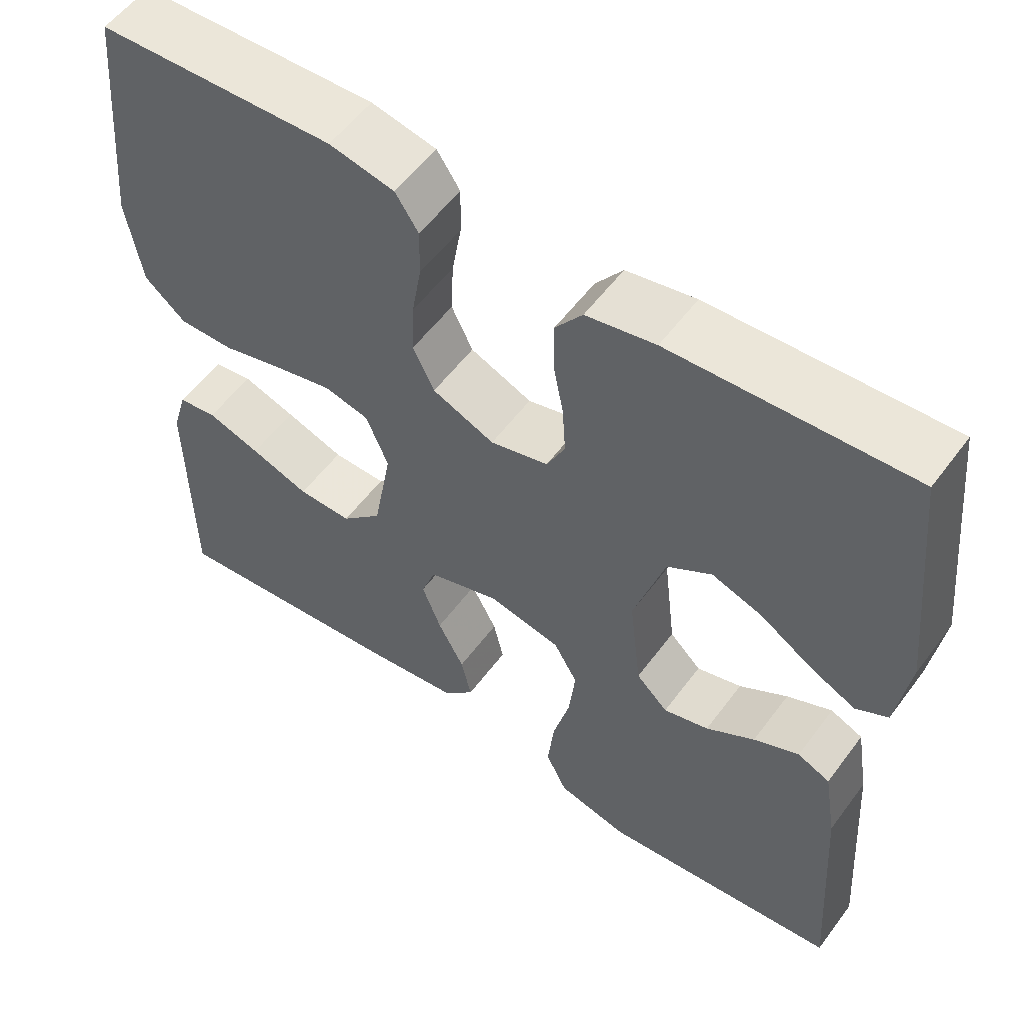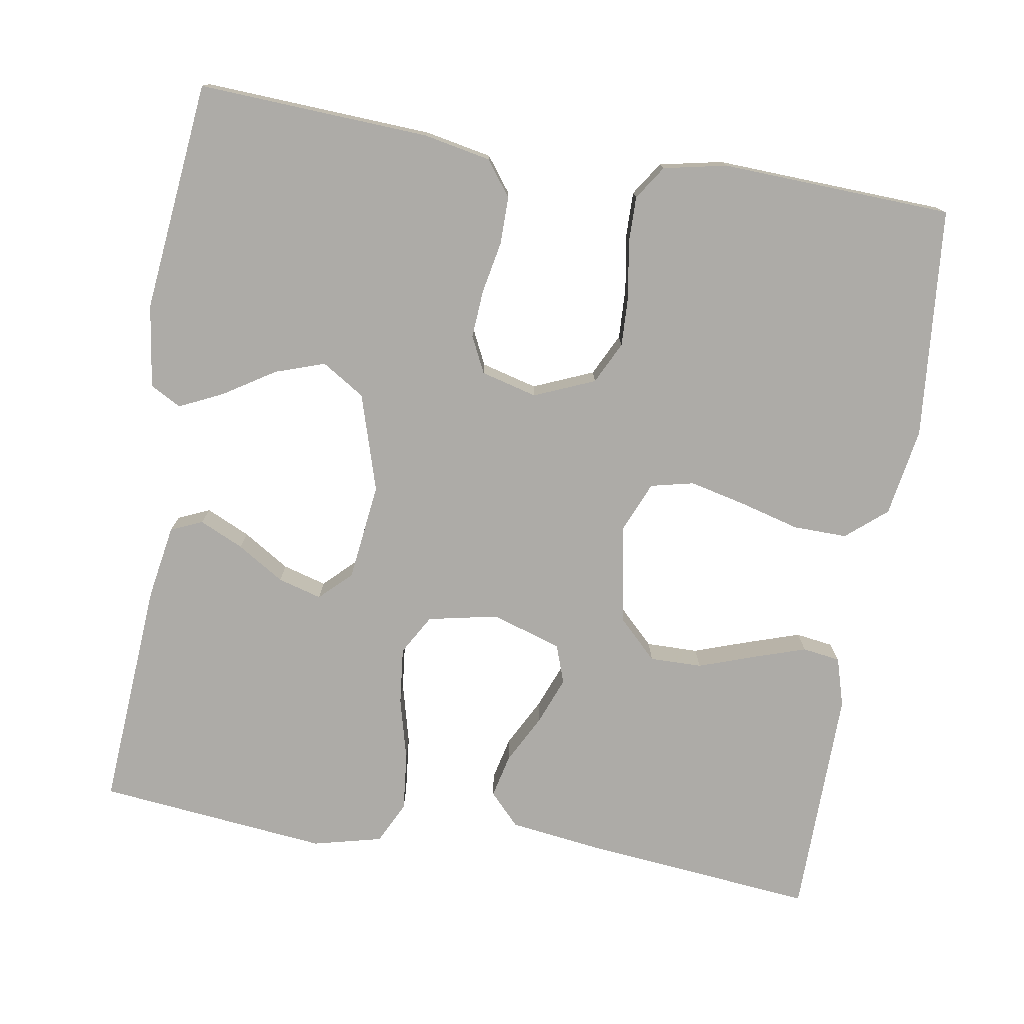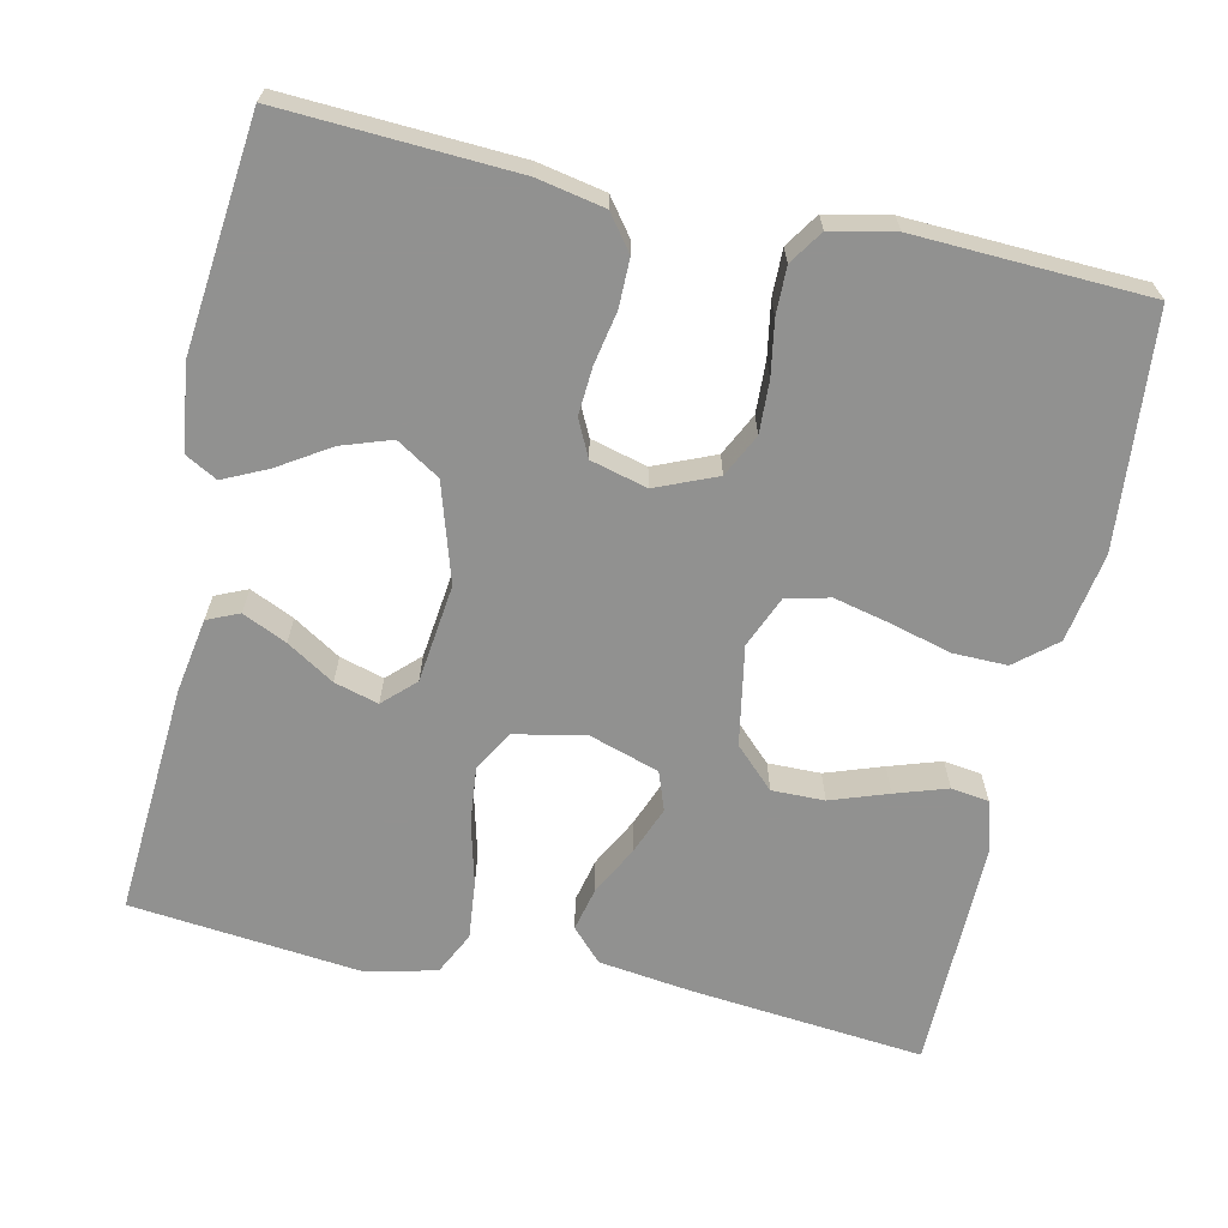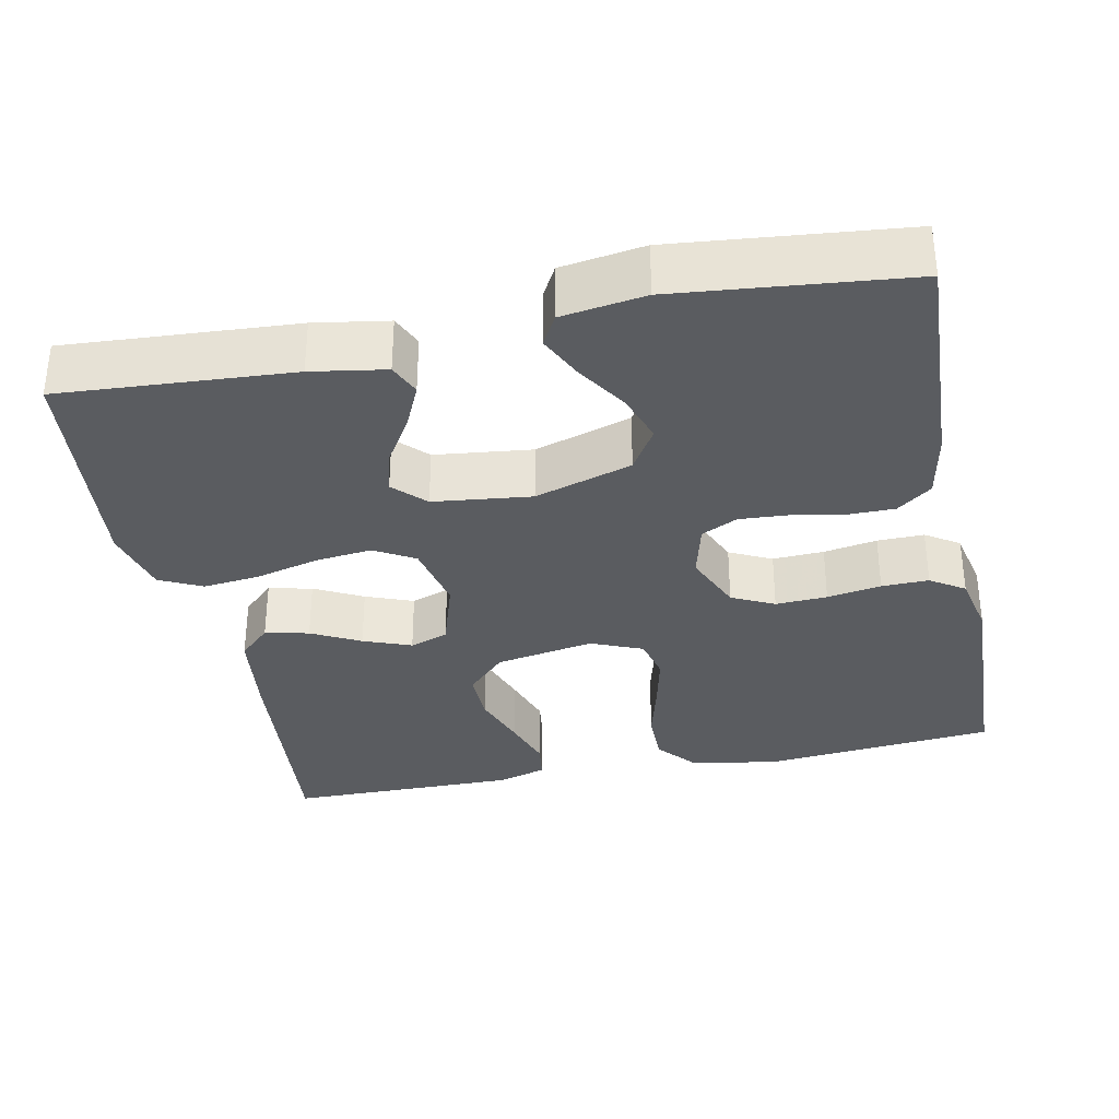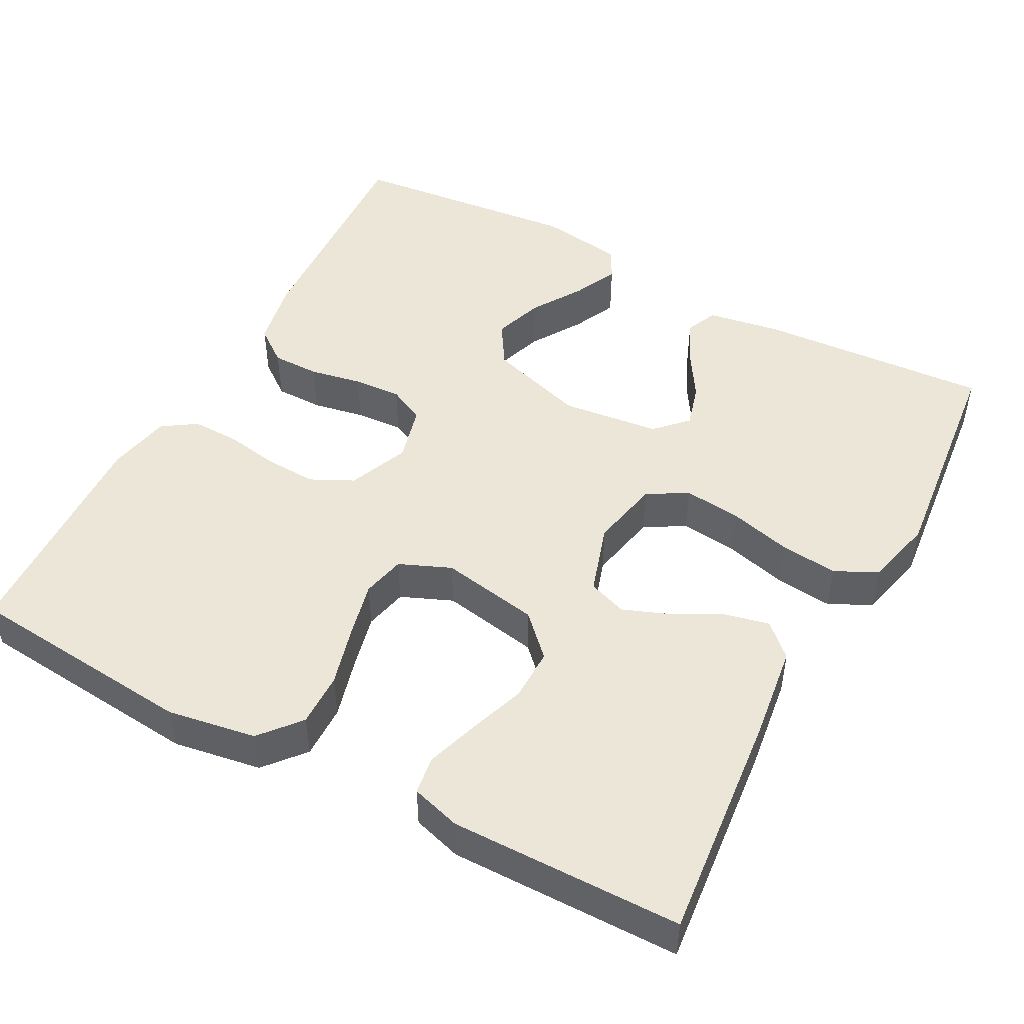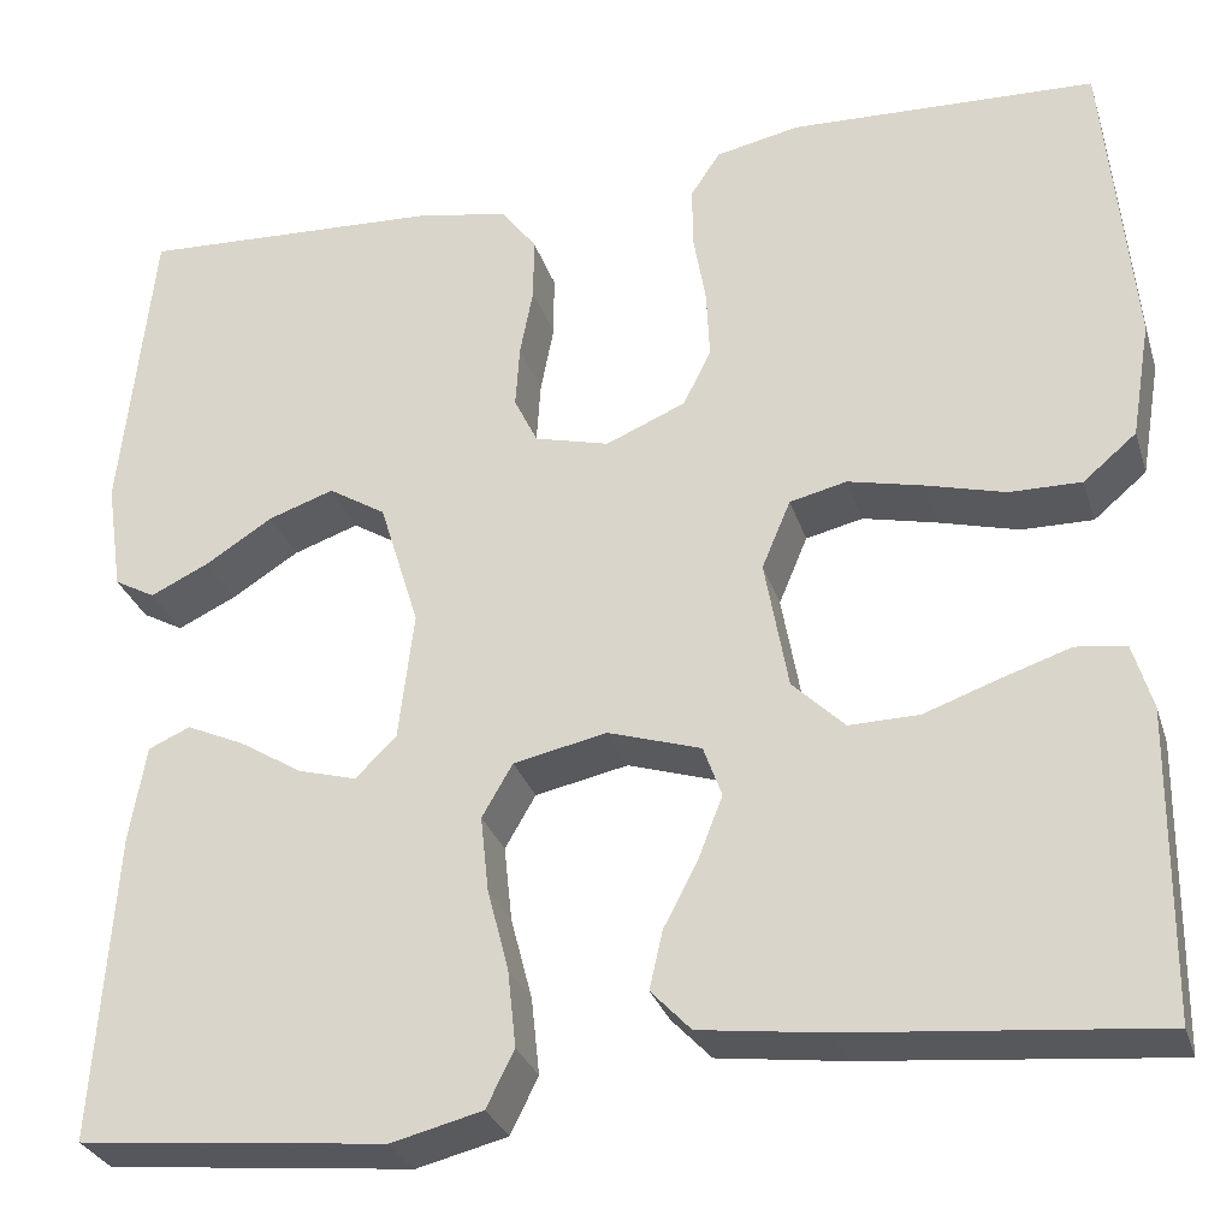
<metadata>
{"format":"obj","ext":"obj","renderer":"f3d","projection":"perspective","resolution":1024,"background":"white","views":[{"elev":55.6,"azim":-144.0,"up":"+Z"},{"elev":-76.4,"azim":-9.5,"up":"+Y"},{"elev":-66.0,"azim":-12.5,"up":"+Y"},{"elev":-33.6,"azim":-78.3,"up":"+Y"},{"elev":48.6,"azim":118.1,"up":"+Y"},{"elev":-29.5,"azim":16.2,"up":"+Z"}]}
</metadata>
<code>
v 0.5 0.07 -0.5
v 0.2 0.07 -0.471
v 0.078 0.07 -0.455
v 0.039 0.07 -0.414
v 0.052 0.07 -0.357
v 0.085 0.07 -0.294
v 0.109 0.07 -0.232
v 0.091 0.07 -0.182
v 0 0.07 -0.153
v -0.091 0.07 -0.172
v -0.121 0.07 -0.224
v -0.113 0.07 -0.298
v -0.092 0.07 -0.379
v -0.084 0.07 -0.454
v -0.111 0.07 -0.509
v -0.2 0.07 -0.531
v -0.5 0.07 -0.5
v -0.48 0.07 -0.2
v -0.464 0.07 -0.104
v -0.423 0.07 -0.086
v -0.366 0.07 -0.112
v -0.305 0.07 -0.15
v -0.248 0.07 -0.166
v -0.208 0.07 -0.127
v -0.193 0.07 0
v -0.232 0.07 0.126
v -0.288 0.07 0.161
v -0.352 0.07 0.139
v -0.418 0.07 0.097
v -0.475 0.07 0.07
v -0.515 0.07 0.092
v -0.531 0.07 0.2
v -0.5 0.07 0.5
v -0.2 0.07 0.485
v -0.113 0.07 0.468
v -0.079 0.07 0.423
v -0.079 0.07 0.361
v -0.092 0.07 0.293
v -0.096 0.07 0.231
v -0.073 0.07 0.184
v 0 0.07 0.165
v 0.078 0.07 0.198
v 0.105 0.07 0.253
v 0.102 0.07 0.32
v 0.09 0.07 0.39
v 0.089 0.07 0.451
v 0.118 0.07 0.495
v 0.2 0.07 0.512
v 0.5 0.07 0.5
v 0.528 0.07 0.2
v 0.509 0.07 0.085
v 0.457 0.07 0.041
v 0.387 0.07 0.042
v 0.309 0.07 0.063
v 0.236 0.07 0.08
v 0.18 0.07 0.067
v 0.152 0.07 0
v 0.175 0.07 -0.128
v 0.226 0.07 -0.178
v 0.294 0.07 -0.177
v 0.368 0.07 -0.151
v 0.435 0.07 -0.129
v 0.484 0.07 -0.136
v 0.503 0.07 -0.2
v 0.5 0 -0.5
v 0.2 0 -0.471
v 0.078 0 -0.455
v 0.039 0 -0.414
v 0.052 0 -0.357
v 0.085 0 -0.294
v 0.109 0 -0.232
v 0.091 0 -0.182
v 0 0 -0.153
v -0.091 0 -0.172
v -0.121 0 -0.224
v -0.113 0 -0.298
v -0.092 0 -0.379
v -0.084 0 -0.454
v -0.111 0 -0.509
v -0.2 0 -0.531
v -0.5 0 -0.5
v -0.48 0 -0.2
v -0.464 0 -0.104
v -0.423 0 -0.086
v -0.366 0 -0.112
v -0.305 0 -0.15
v -0.248 0 -0.166
v -0.208 0 -0.127
v -0.193 0 0
v -0.232 0 0.126
v -0.288 0 0.161
v -0.352 0 0.139
v -0.418 0 0.097
v -0.475 0 0.07
v -0.515 0 0.092
v -0.531 0 0.2
v -0.5 0 0.5
v -0.2 0 0.485
v -0.113 0 0.468
v -0.079 0 0.423
v -0.079 0 0.361
v -0.092 0 0.293
v -0.096 0 0.231
v -0.073 0 0.184
v 0 0 0.165
v 0.078 0 0.198
v 0.105 0 0.253
v 0.102 0 0.32
v 0.09 0 0.39
v 0.089 0 0.451
v 0.118 0 0.495
v 0.2 0 0.512
v 0.5 0 0.5
v 0.528 0 0.2
v 0.509 0 0.085
v 0.457 0 0.041
v 0.387 0 0.042
v 0.309 0 0.063
v 0.236 0 0.08
v 0.18 0 0.067
v 0.152 0 0
v 0.175 0 -0.128
v 0.226 0 -0.178
v 0.294 0 -0.177
v 0.368 0 -0.151
v 0.435 0 -0.129
v 0.484 0 -0.136
v 0.503 0 -0.2
f 4 5 6
f 3 4 6
f 2 3 6
f 1 2 6
f 64 1 6
f 63 64 6
f 62 63 6
f 61 62 6
f 60 61 6
f 59 60 6 7
f 58 59 7 8
f 57 58 8 9
f 56 57 9 10
f 52 53 54
f 51 52 54
f 50 51 54
f 49 50 54
f 48 49 54
f 47 48 54
f 46 47 54
f 45 46 54
f 44 45 54
f 43 44 54 55
f 42 43 55 56
f 36 37 38
f 35 36 38
f 34 35 38
f 33 34 38
f 32 33 38
f 31 32 38
f 30 31 38
f 28 29 30
f 28 30 38
f 27 28 38 39
f 20 21 22
f 19 20 22
f 18 19 22
f 17 18 22
f 16 17 22
f 15 16 22
f 14 15 22
f 13 14 22
f 12 13 22
f 11 12 22 23
f 10 11 23 24
f 10 24 25
f 56 10 25
f 42 56 25
f 41 42 25
f 40 41 25 26
f 26 27 39 40
f 70 69 68
f 70 68 67
f 70 67 66
f 70 66 65
f 70 65 128
f 70 128 127
f 70 127 126
f 70 126 125
f 70 125 124
f 71 70 124 123
f 72 71 123 122
f 73 72 122 121
f 74 73 121 120
f 118 117 116
f 118 116 115
f 118 115 114
f 118 114 113
f 118 113 112
f 118 112 111
f 118 111 110
f 118 110 109
f 118 109 108
f 119 118 108 107
f 120 119 107 106
f 102 101 100
f 102 100 99
f 102 99 98
f 102 98 97
f 102 97 96
f 102 96 95
f 102 95 94
f 94 93 92
f 102 94 92
f 103 102 92 91
f 86 85 84
f 86 84 83
f 86 83 82
f 86 82 81
f 86 81 80
f 86 80 79
f 86 79 78
f 86 78 77
f 86 77 76
f 87 86 76 75
f 88 87 75 74
f 89 88 74
f 89 74 120
f 89 120 106
f 89 106 105
f 90 89 105 104
f 104 103 91 90
f 1 65 66 2
f 2 66 67 3
f 3 67 68 4
f 4 68 69 5
f 5 69 70 6
f 6 70 71 7
f 7 71 72 8
f 8 72 73 9
f 9 73 74 10
f 10 74 75 11
f 11 75 76 12
f 12 76 77 13
f 13 77 78 14
f 14 78 79 15
f 15 79 80 16
f 16 80 81 17
f 17 81 82 18
f 18 82 83 19
f 19 83 84 20
f 20 84 85 21
f 21 85 86 22
f 22 86 87 23
f 23 87 88 24
f 24 88 89 25
f 25 89 90 26
f 26 90 91 27
f 27 91 92 28
f 28 92 93 29
f 29 93 94 30
f 30 94 95 31
f 31 95 96 32
f 32 96 97 33
f 33 97 98 34
f 34 98 99 35
f 35 99 100 36
f 36 100 101 37
f 37 101 102 38
f 38 102 103 39
f 39 103 104 40
f 40 104 105 41
f 41 105 106 42
f 42 106 107 43
f 43 107 108 44
f 44 108 109 45
f 45 109 110 46
f 46 110 111 47
f 47 111 112 48
f 48 112 113 49
f 49 113 114 50
f 50 114 115 51
f 51 115 116 52
f 52 116 117 53
f 53 117 118 54
f 54 118 119 55
f 55 119 120 56
f 56 120 121 57
f 57 121 122 58
f 58 122 123 59
f 59 123 124 60
f 60 124 125 61
f 61 125 126 62
f 62 126 127 63
f 63 127 128 64
f 64 128 65 1

</code>
